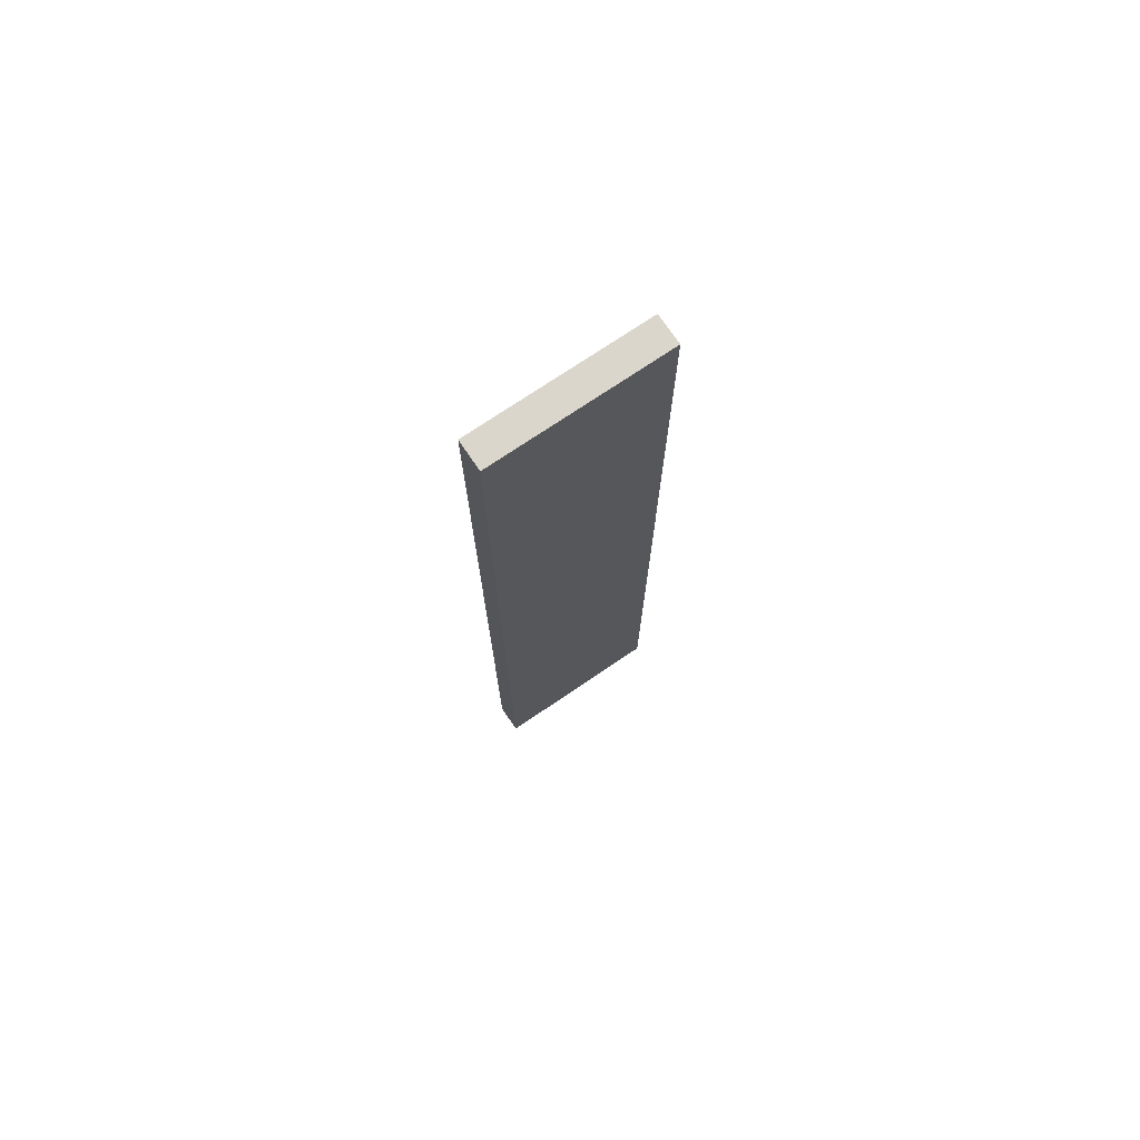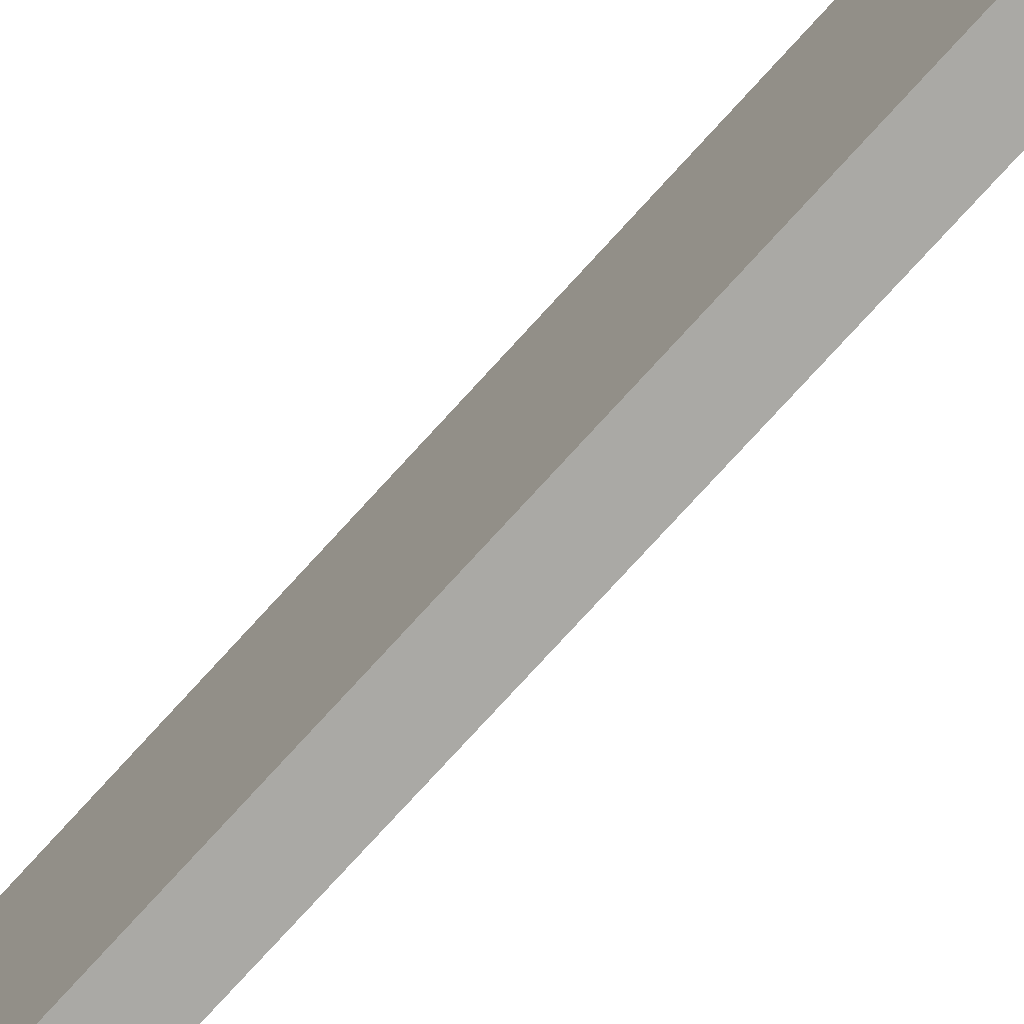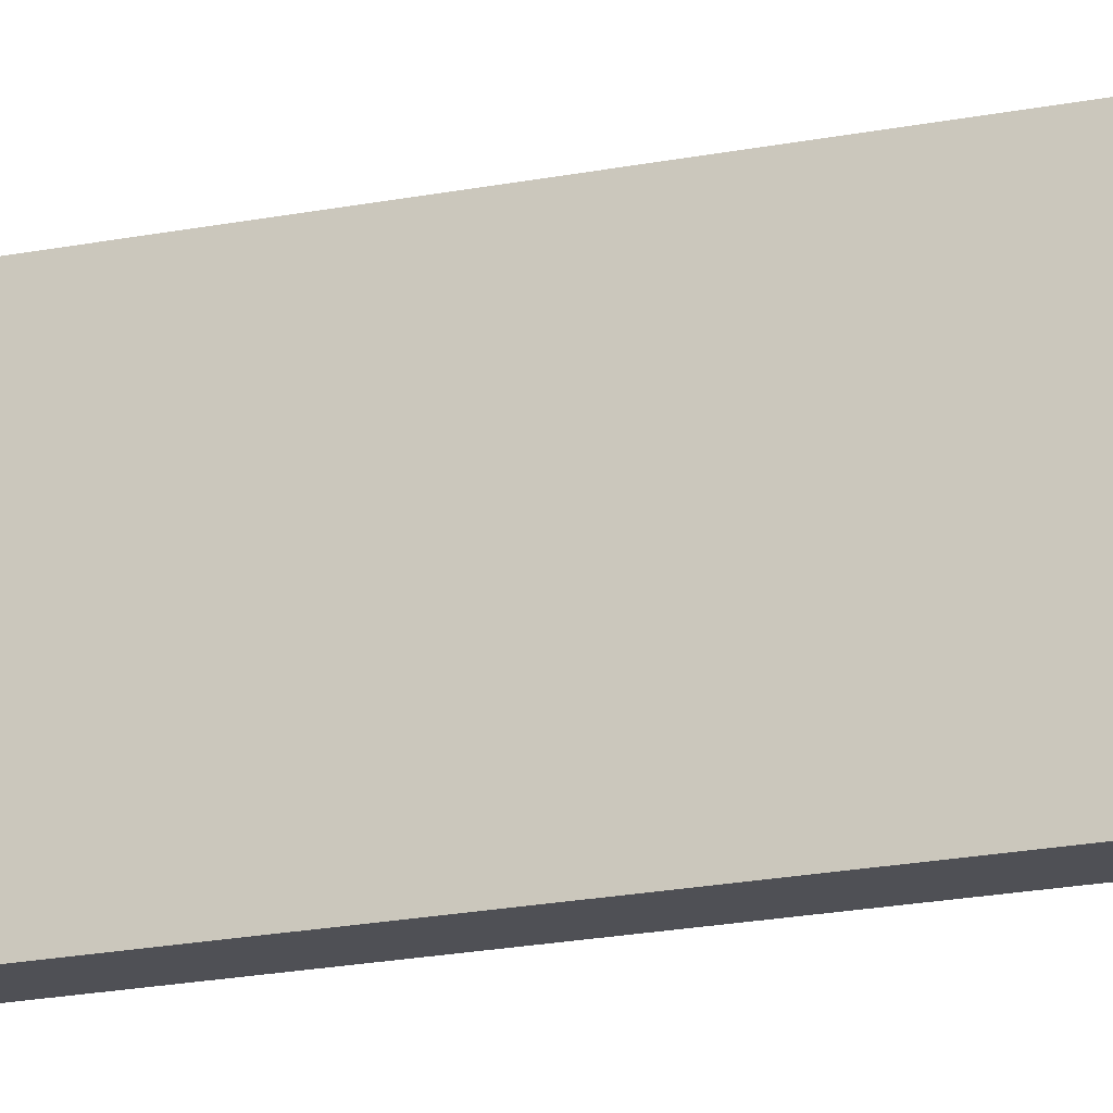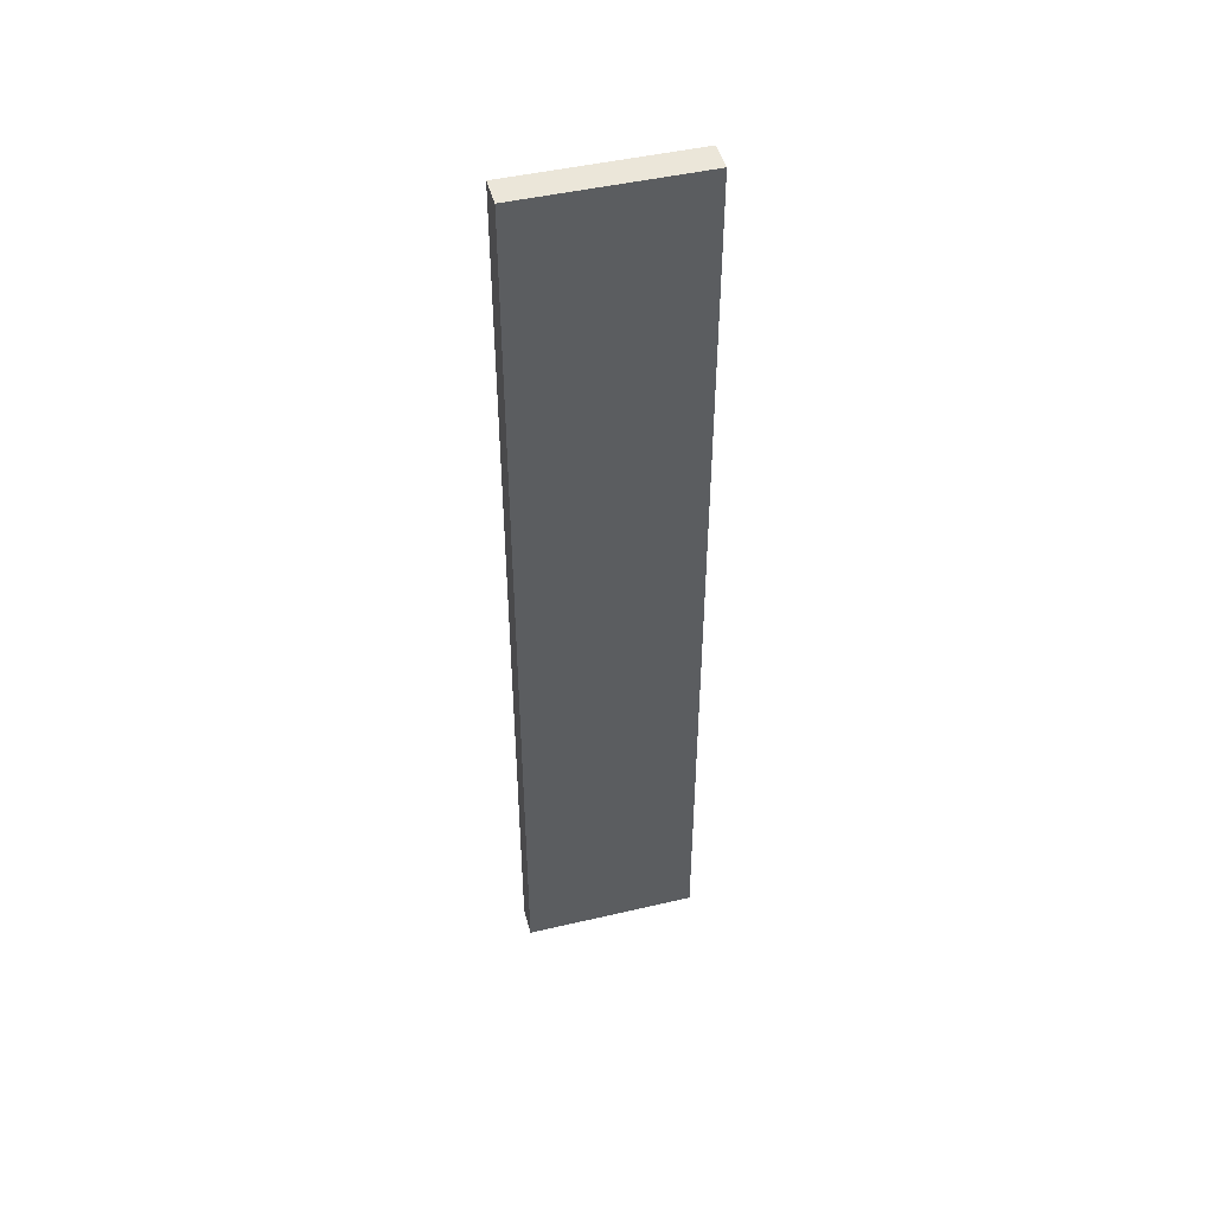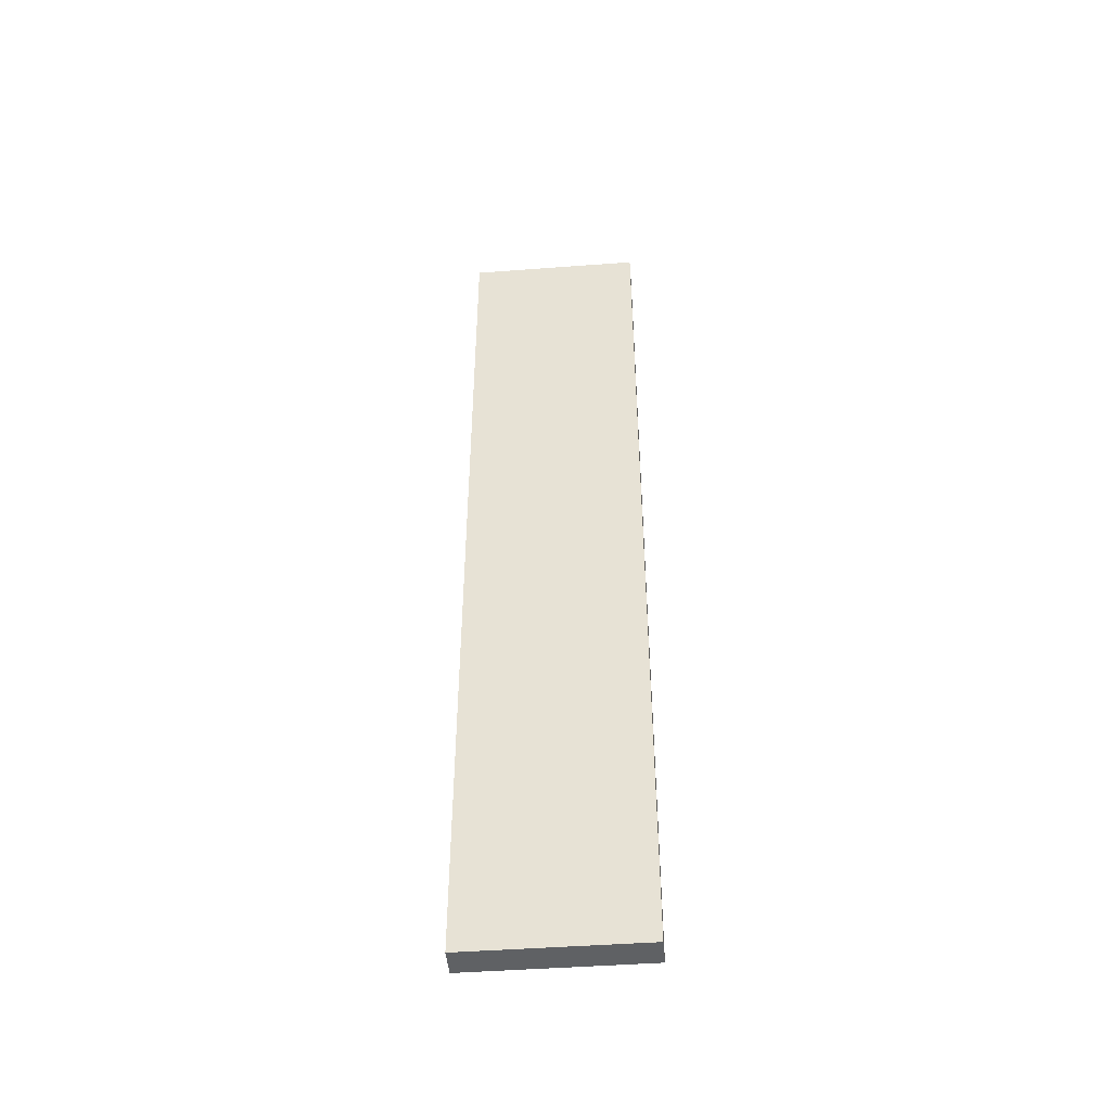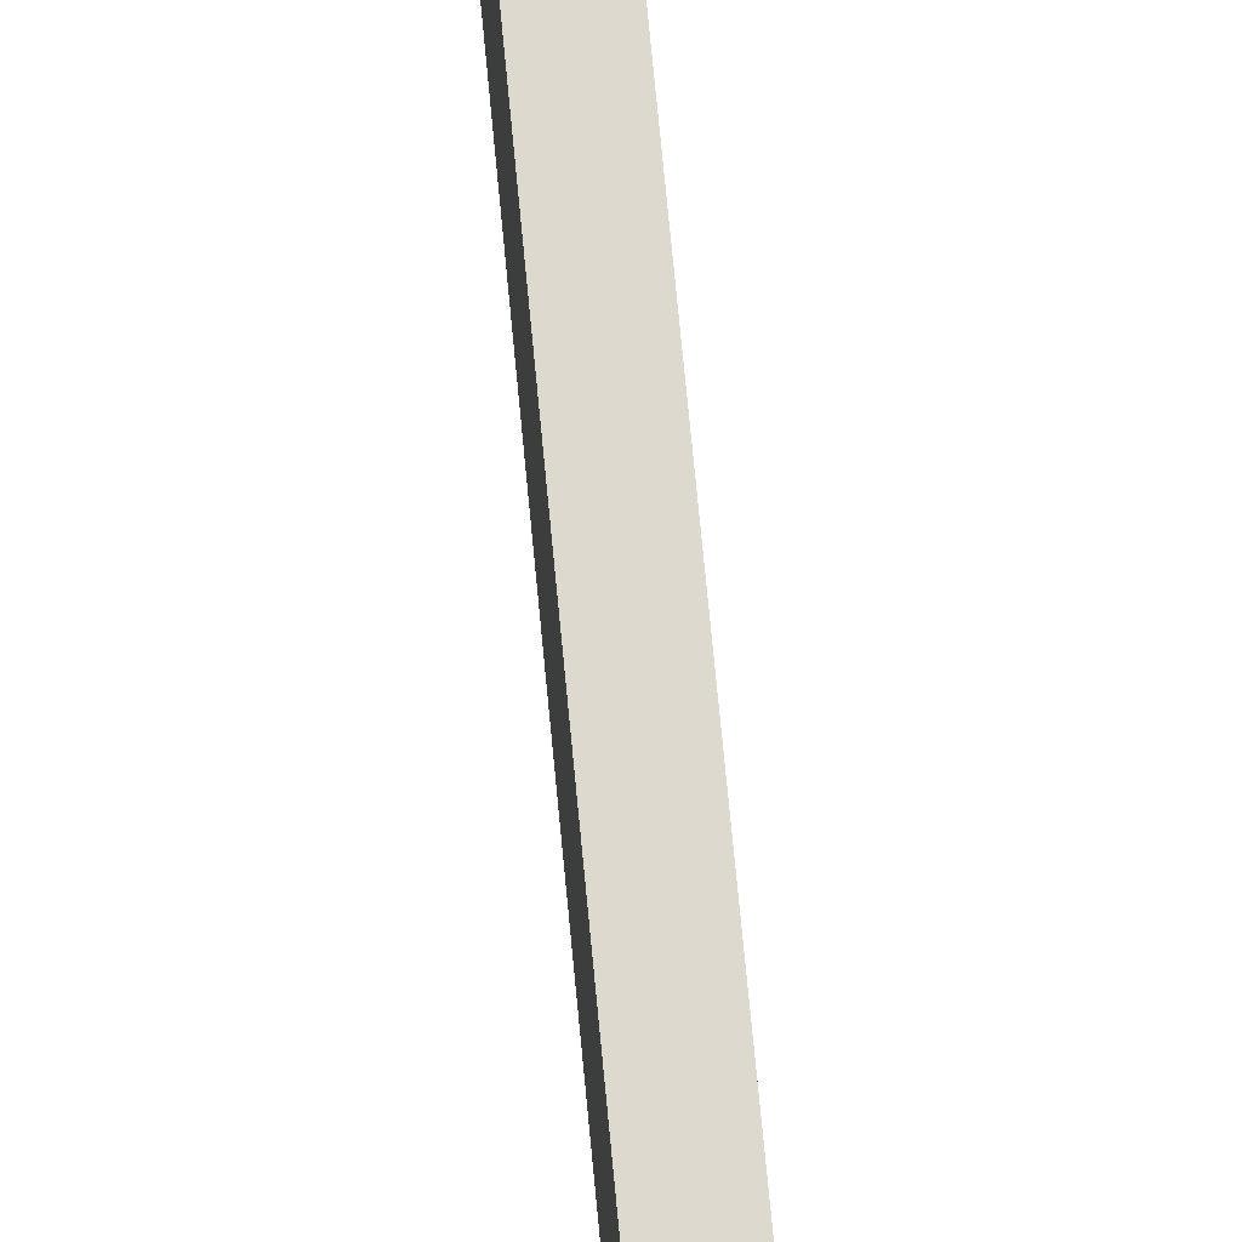
<metadata>
{"format":"obj","ext":"obj","renderer":"f3d","projection":"perspective","resolution":1024,"background":"white","views":[{"elev":73.9,"azim":-124.1,"up":"+Y"},{"elev":-75.4,"azim":-42.2,"up":"+Z"},{"elev":-19.4,"azim":-69.2,"up":"+Z"},{"elev":47.1,"azim":75.2,"up":"+Y"},{"elev":-46.1,"azim":-85.1,"up":"+Y"},{"elev":71.8,"azim":174.6,"up":"+Z"}]}
</metadata>
<code>
g DoorsFlatRight
v 0.4376 0 0.375
v 0.4376 0 2.6e-05
v 0.3751 0 2.6e-05
v 0.3751 0 0.375
v 0.375 2 0.375
v 0.3751 2 2.6e-05
v 0.4376 2 2.6e-05
v 0.4375 2 0.375
v 0.3751 2 2.6e-05
v 0.375 2 0.375
v 0.3751 0 0.375
v 0.3751 0 2.6e-05
v 0.375 2 0.375
v 0.4375 2 0.375
v 0.4376 0 0.375
v 0.3751 0 0.375
v 0.3751 2 2.6e-05
v 0.3751 0 2.6e-05
v 0.4376 0 2.6e-05
v 0.4376 2 2.6e-05
v 0.4376 0 2.6e-05
v 0.4376 0 0.375
v 0.4375 2 0.375
v 0.4376 2 2.6e-05
g DoorsFlatRight_0
f 3 2 1
f 4 3 1
f 7 6 5
f 8 7 5
f 11 10 9
f 12 11 9
f 15 14 13
f 16 15 13
f 19 18 17
f 20 19 17
f 23 22 21
f 24 23 21

</code>
